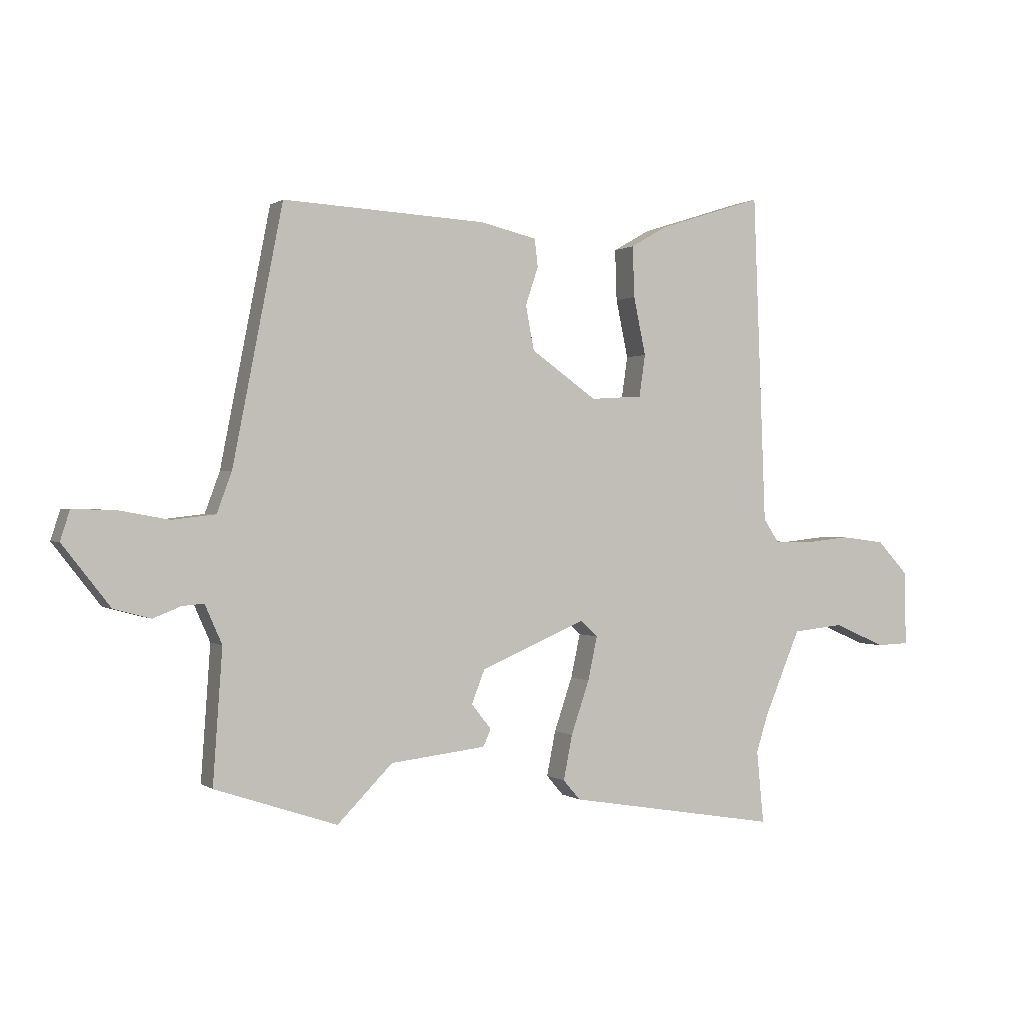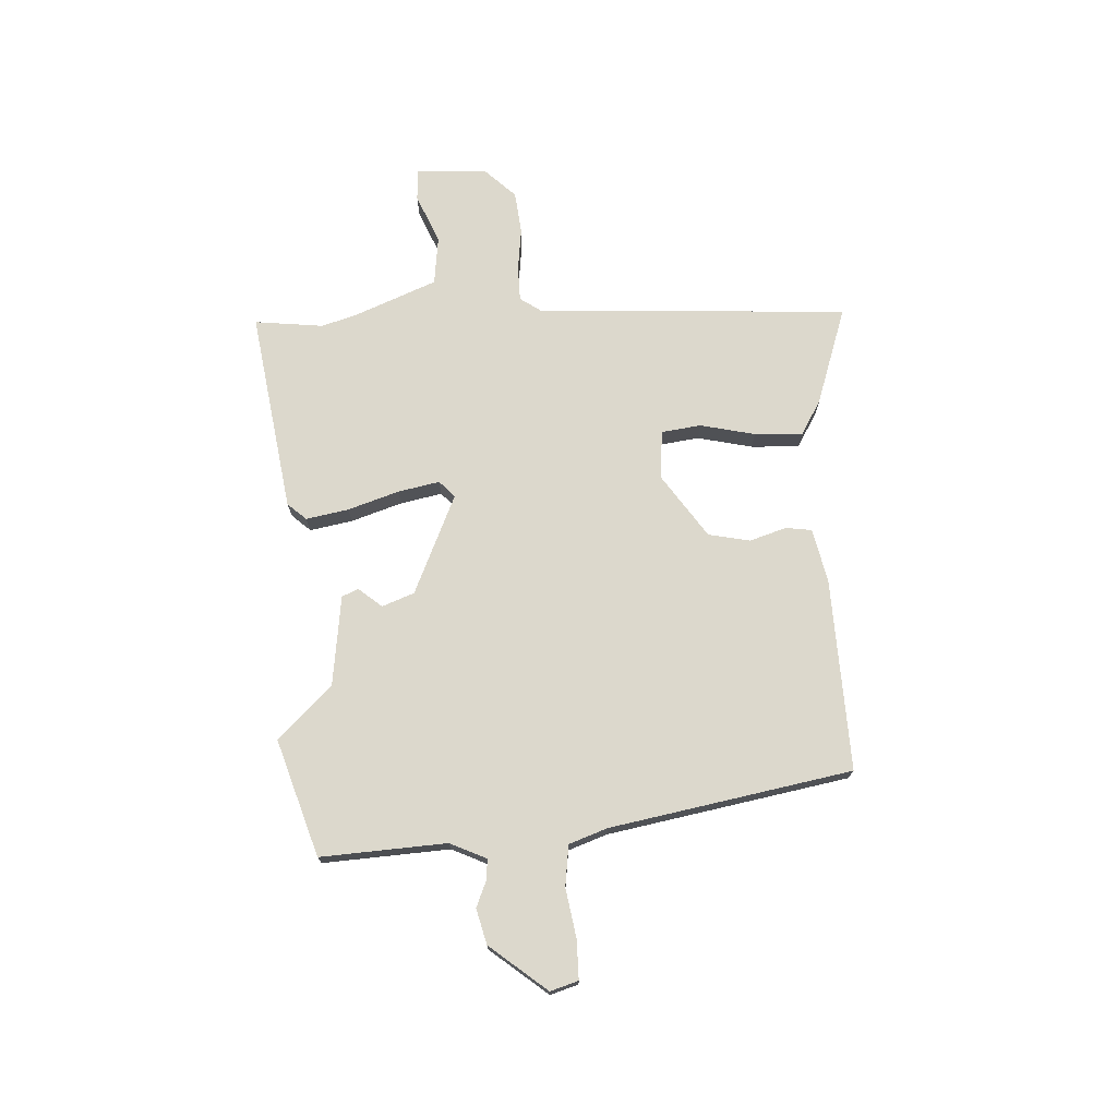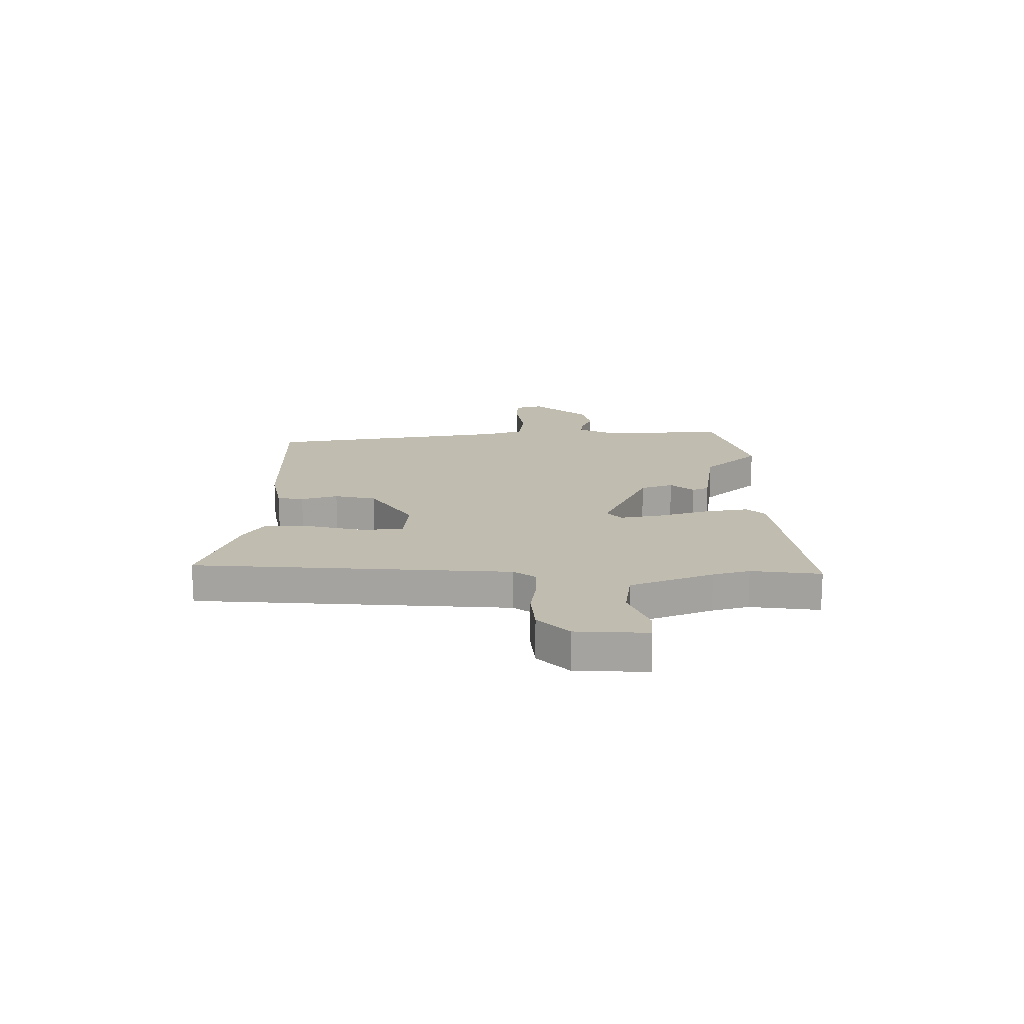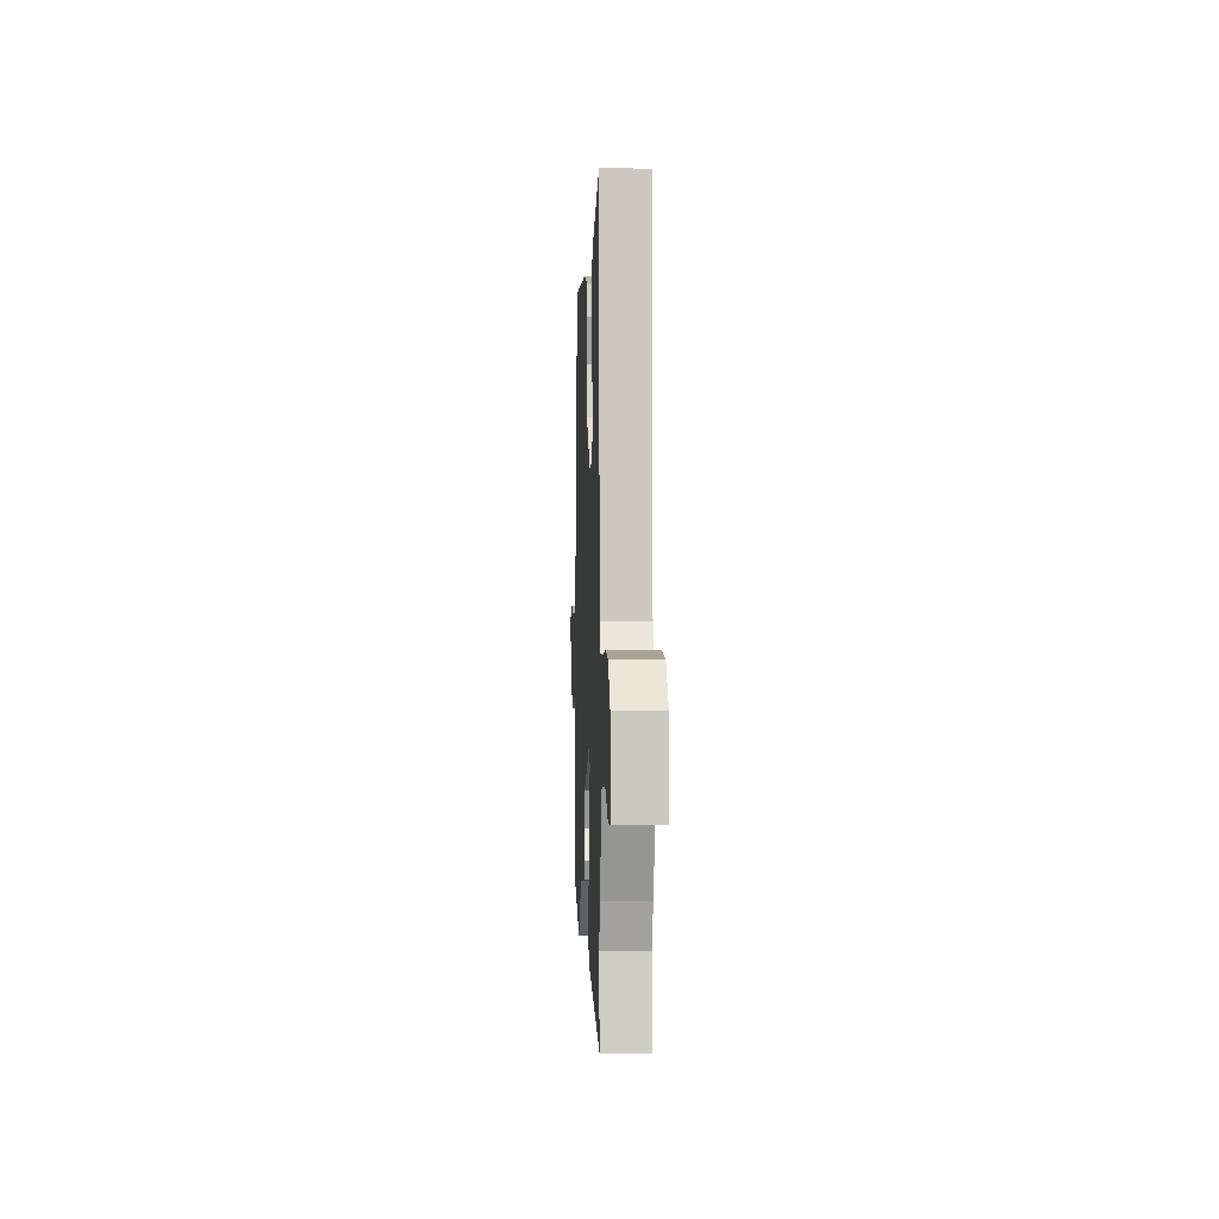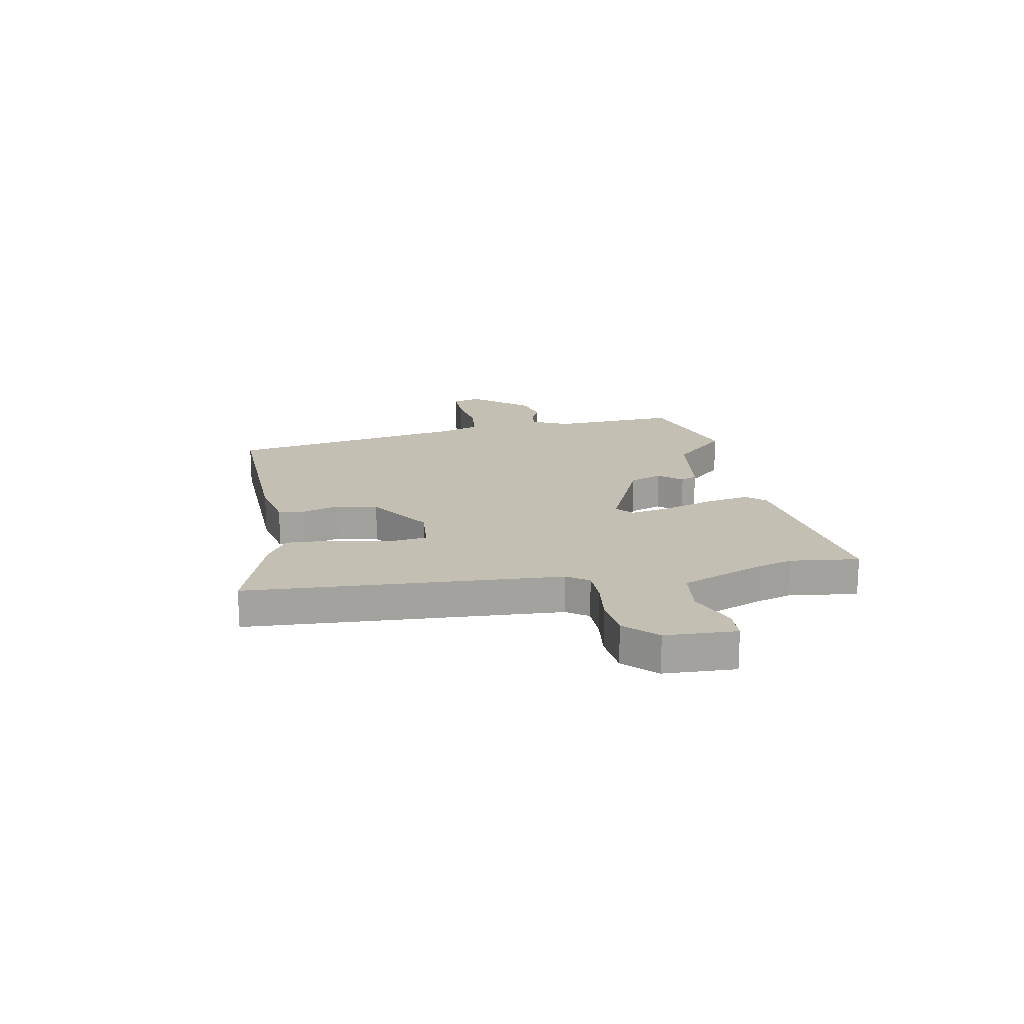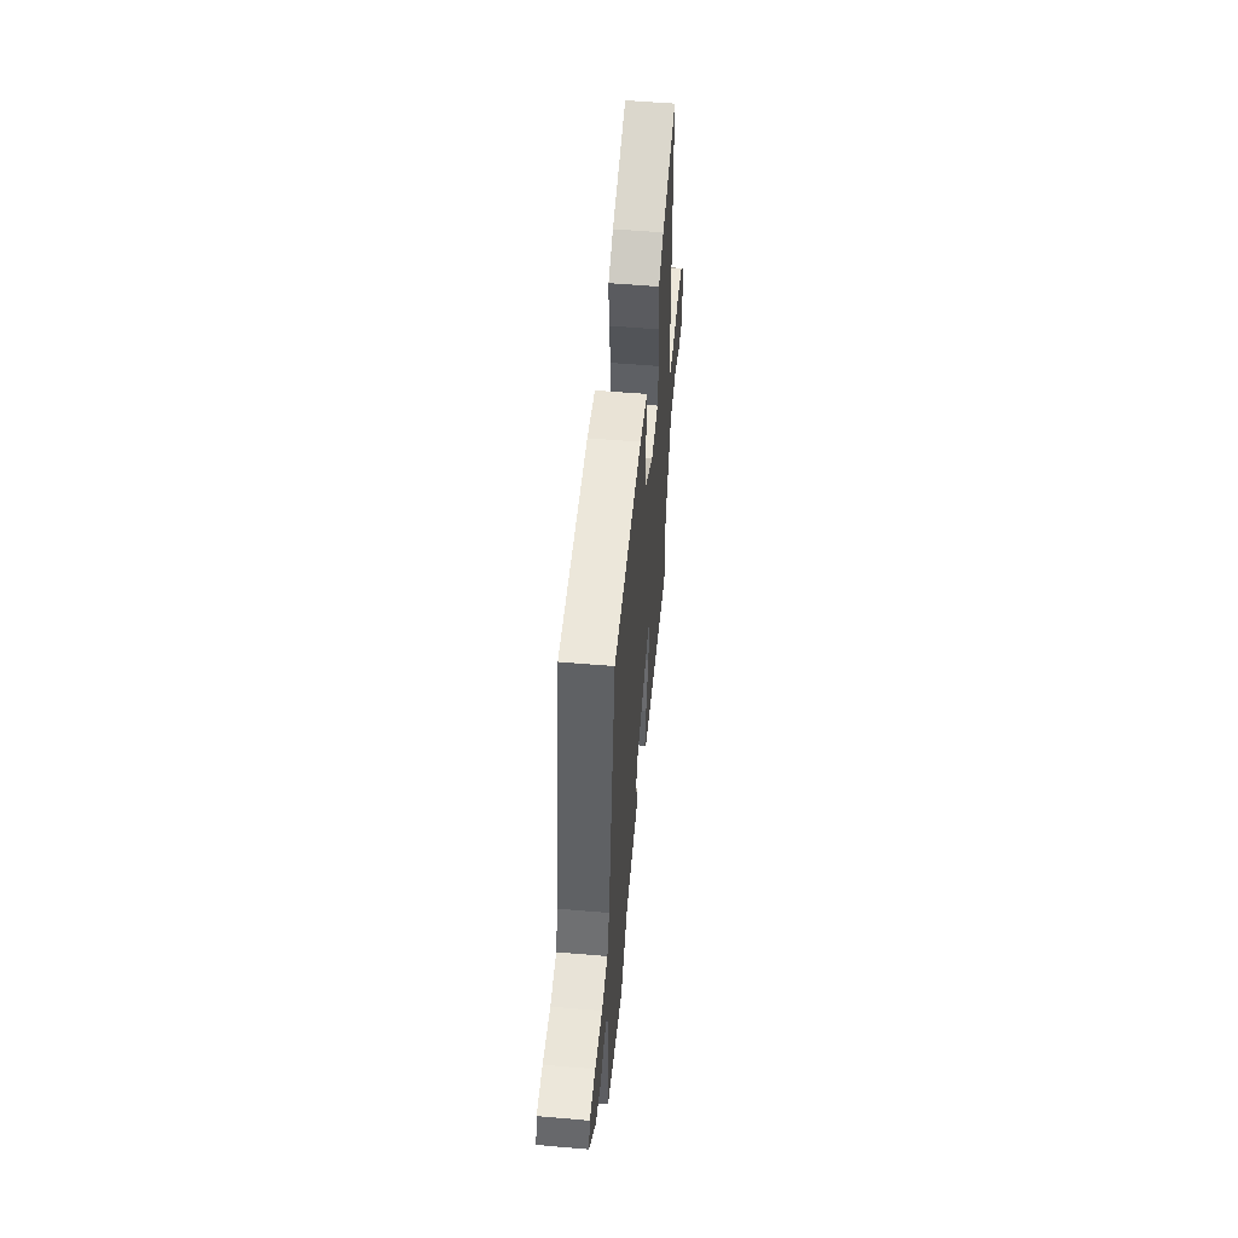
<metadata>
{"format":"obj","ext":"obj","renderer":"f3d","projection":"perspective","resolution":1024,"background":"white","views":[{"elev":0.4,"azim":-24.5,"up":"+Z"},{"elev":72.7,"azim":-92.1,"up":"+Y"},{"elev":16.5,"azim":91.5,"up":"+Y"},{"elev":-0.0,"azim":87.5,"up":"+Z"},{"elev":17.9,"azim":80.5,"up":"+Y"},{"elev":54.9,"azim":-84.8,"up":"+Z"}]}
</metadata>
<code>
v -0.336 0.07 -0.555
v -0.557 0.07 -0.481
v -0.54 0.07 -0.241
v -0.571 0.07 -0.171
v -0.61 0.07 -0.174
v -0.66 0.07 -0.194
v -0.727 0.07 -0.176
v -0.813 0.07 -0.066
v -0.796 0.07 -0.013
v -0.722 0.07 -0.014
v -0.628 0.07 -0.031
v -0.55 0.07 -0.022
v -0.523 0.07 0.051
v -0.433 0.07 0.51
v -0.065 0.07 0.491
v 0.037 0.07 0.467
v 0.043 0.07 0.417
v 0.02 0.07 0.348
v 0.035 0.07 0.268
v 0.154 0.07 0.184
v 0.248 0.07 0.19
v 0.259 0.07 0.266
v 0.237 0.07 0.371
v 0.234 0.07 0.463
v 0.3 0.07 0.501
v 0.49 0.07 0.562
v 0.513 0.07 -0.035
v 0.541 0.07 -0.077
v 0.607 0.07 -0.079
v 0.69 0.07 -0.07
v 0.771 0.07 -0.08
v 0.827 0.07 -0.14
v 0.83 0.07 -0.276
v 0.77 0.07 -0.278
v 0.678 0.07 -0.237
v 0.584 0.07 -0.247
v 0.519 0.07 -0.401
v 0.497 0.07 -0.47
v 0.51 0.07 -0.602
v 0.126 0.07 -0.538
v 0.095 0.07 -0.502
v 0.111 0.07 -0.421
v 0.144 0.07 -0.324
v 0.161 0.07 -0.245
v 0.13 0.07 -0.216
v -0.061 0.07 -0.297
v -0.085 0.07 -0.358
v -0.049 0.07 -0.403
v -0.063 0.07 -0.434
v -0.236 0.07 -0.454
v -0.336 0 -0.555
v -0.557 0 -0.481
v -0.54 0 -0.241
v -0.571 0 -0.171
v -0.61 0 -0.174
v -0.66 0 -0.194
v -0.727 0 -0.176
v -0.813 0 -0.066
v -0.796 0 -0.013
v -0.722 0 -0.014
v -0.628 0 -0.031
v -0.55 0 -0.022
v -0.523 0 0.051
v -0.433 0 0.51
v -0.065 0 0.491
v 0.037 0 0.467
v 0.043 0 0.417
v 0.02 0 0.348
v 0.035 0 0.268
v 0.154 0 0.184
v 0.248 0 0.19
v 0.259 0 0.266
v 0.237 0 0.371
v 0.234 0 0.463
v 0.3 0 0.501
v 0.49 0 0.562
v 0.513 0 -0.035
v 0.541 0 -0.077
v 0.607 0 -0.079
v 0.69 0 -0.07
v 0.771 0 -0.08
v 0.827 0 -0.14
v 0.83 0 -0.276
v 0.77 0 -0.278
v 0.678 0 -0.237
v 0.584 0 -0.247
v 0.519 0 -0.401
v 0.497 0 -0.47
v 0.51 0 -0.602
v 0.126 0 -0.538
v 0.095 0 -0.502
v 0.111 0 -0.421
v 0.144 0 -0.324
v 0.161 0 -0.245
v 0.13 0 -0.216
v -0.061 0 -0.297
v -0.085 0 -0.358
v -0.049 0 -0.403
v -0.063 0 -0.434
v -0.236 0 -0.454
f 47 48 49 50
f 46 47 50
f 41 42 43
f 40 41 43
f 39 40 43
f 38 39 43
f 37 38 43 44
f 36 37 44 45
f 33 34 35
f 32 33 35
f 31 32 35
f 30 31 35
f 29 30 35
f 35 36 45
f 29 35 45
f 28 29 45
f 25 26 27
f 24 25 27
f 23 24 27
f 22 23 27
f 21 22 27 28
f 20 21 28 45
f 16 17 18
f 15 16 18
f 14 15 18
f 13 14 18
f 12 13 18 19
f 9 10 11
f 8 9 11
f 7 8 11
f 6 7 11
f 5 6 11
f 4 5 11 12
f 20 45 46
f 19 20 46
f 12 19 46
f 4 12 46
f 3 4 46
f 3 46 50
f 1 2 3 50
f 100 99 98 97
f 100 97 96
f 93 92 91
f 93 91 90
f 93 90 89
f 93 89 88
f 94 93 88 87
f 95 94 87 86
f 85 84 83
f 85 83 82
f 85 82 81
f 85 81 80
f 85 80 79
f 95 86 85
f 95 85 79
f 95 79 78
f 77 76 75
f 77 75 74
f 77 74 73
f 77 73 72
f 78 77 72 71
f 95 78 71 70
f 68 67 66
f 68 66 65
f 68 65 64
f 68 64 63
f 69 68 63 62
f 61 60 59
f 61 59 58
f 61 58 57
f 61 57 56
f 61 56 55
f 62 61 55 54
f 96 95 70
f 96 70 69
f 96 69 62
f 96 62 54
f 96 54 53
f 100 96 53
f 100 53 52 51
f 1 51 52 2
f 2 52 53 3
f 3 53 54 4
f 4 54 55 5
f 5 55 56 6
f 6 56 57 7
f 7 57 58 8
f 8 58 59 9
f 9 59 60 10
f 10 60 61 11
f 11 61 62 12
f 12 62 63 13
f 13 63 64 14
f 14 64 65 15
f 15 65 66 16
f 16 66 67 17
f 17 67 68 18
f 18 68 69 19
f 19 69 70 20
f 20 70 71 21
f 21 71 72 22
f 22 72 73 23
f 23 73 74 24
f 24 74 75 25
f 25 75 76 26
f 26 76 77 27
f 27 77 78 28
f 28 78 79 29
f 29 79 80 30
f 30 80 81 31
f 31 81 82 32
f 32 82 83 33
f 33 83 84 34
f 34 84 85 35
f 35 85 86 36
f 36 86 87 37
f 37 87 88 38
f 38 88 89 39
f 39 89 90 40
f 40 90 91 41
f 41 91 92 42
f 42 92 93 43
f 43 93 94 44
f 44 94 95 45
f 45 95 96 46
f 46 96 97 47
f 47 97 98 48
f 48 98 99 49
f 49 99 100 50
f 50 100 51 1

</code>
